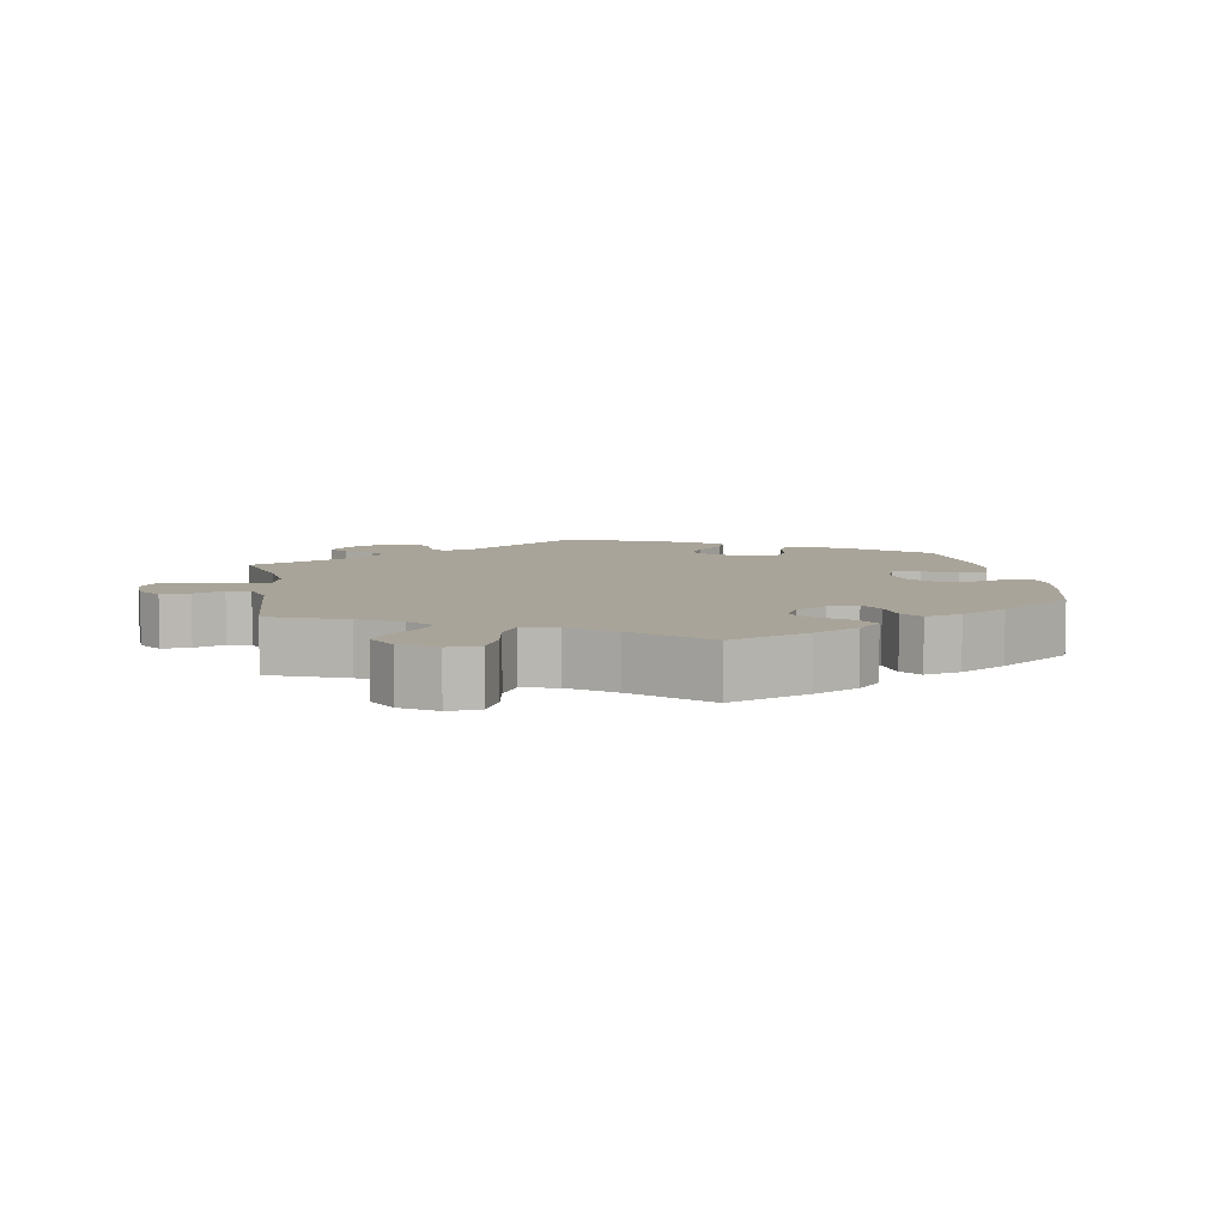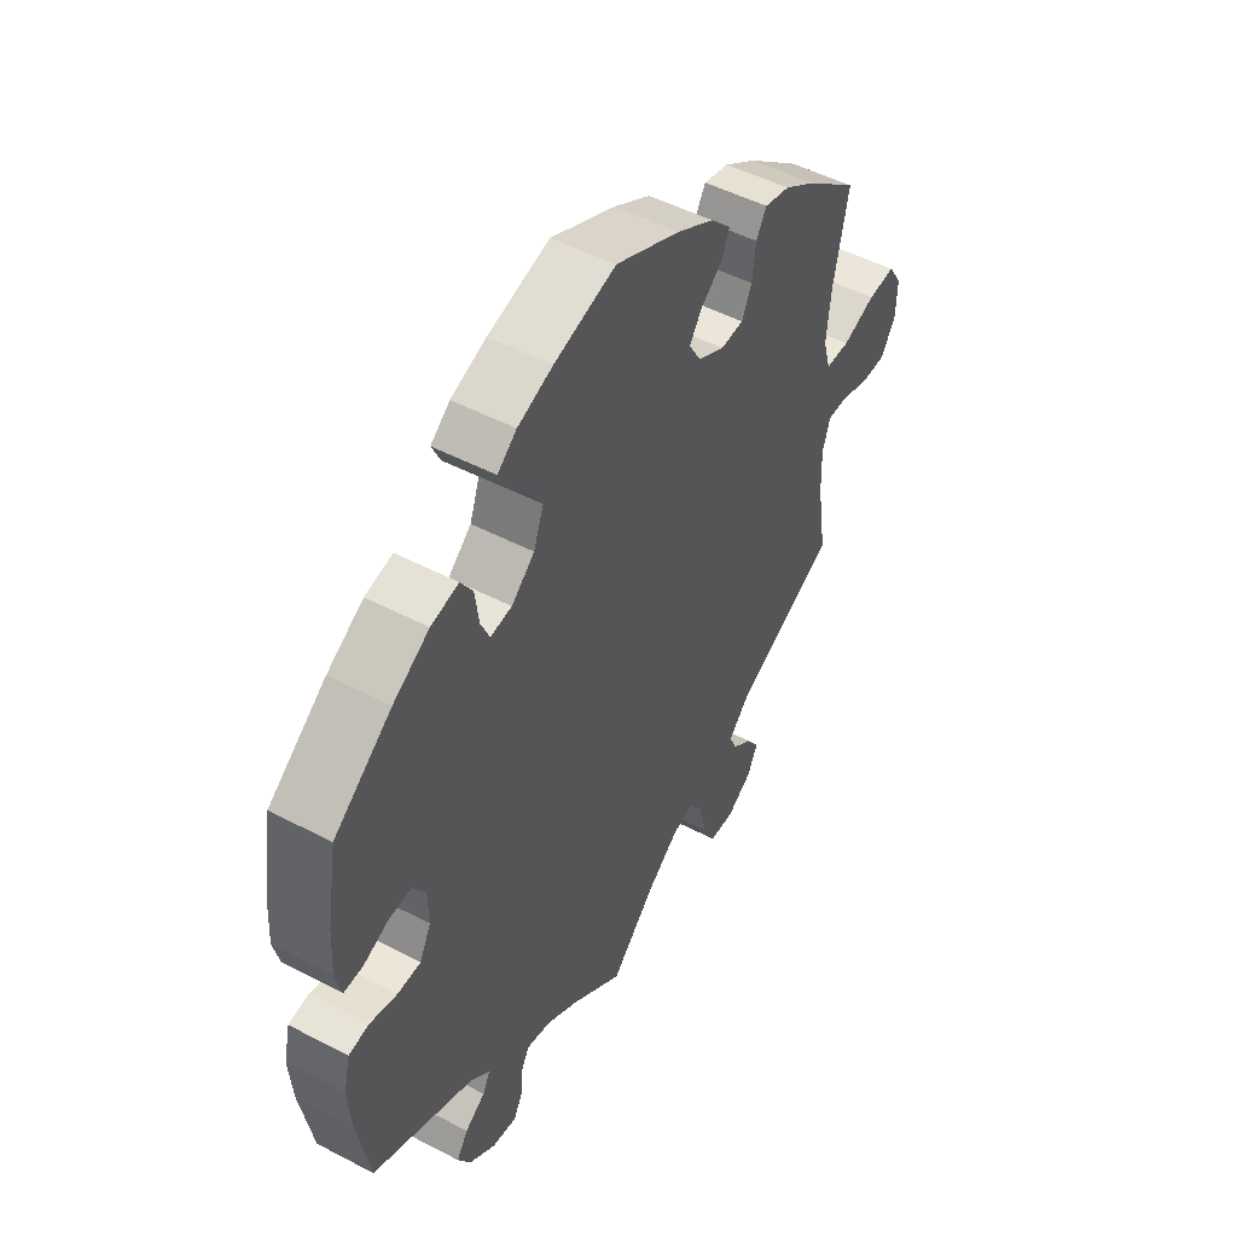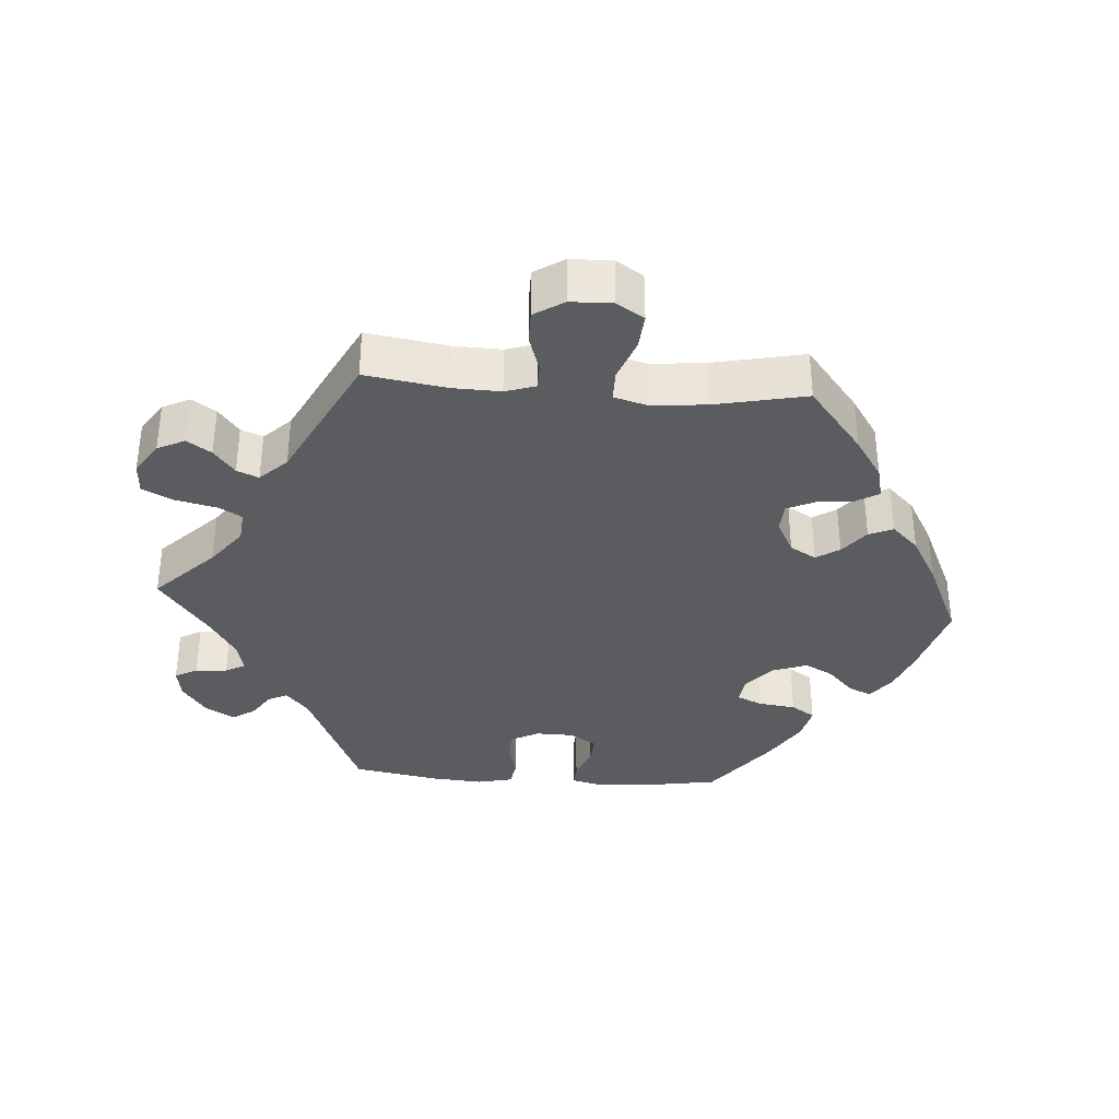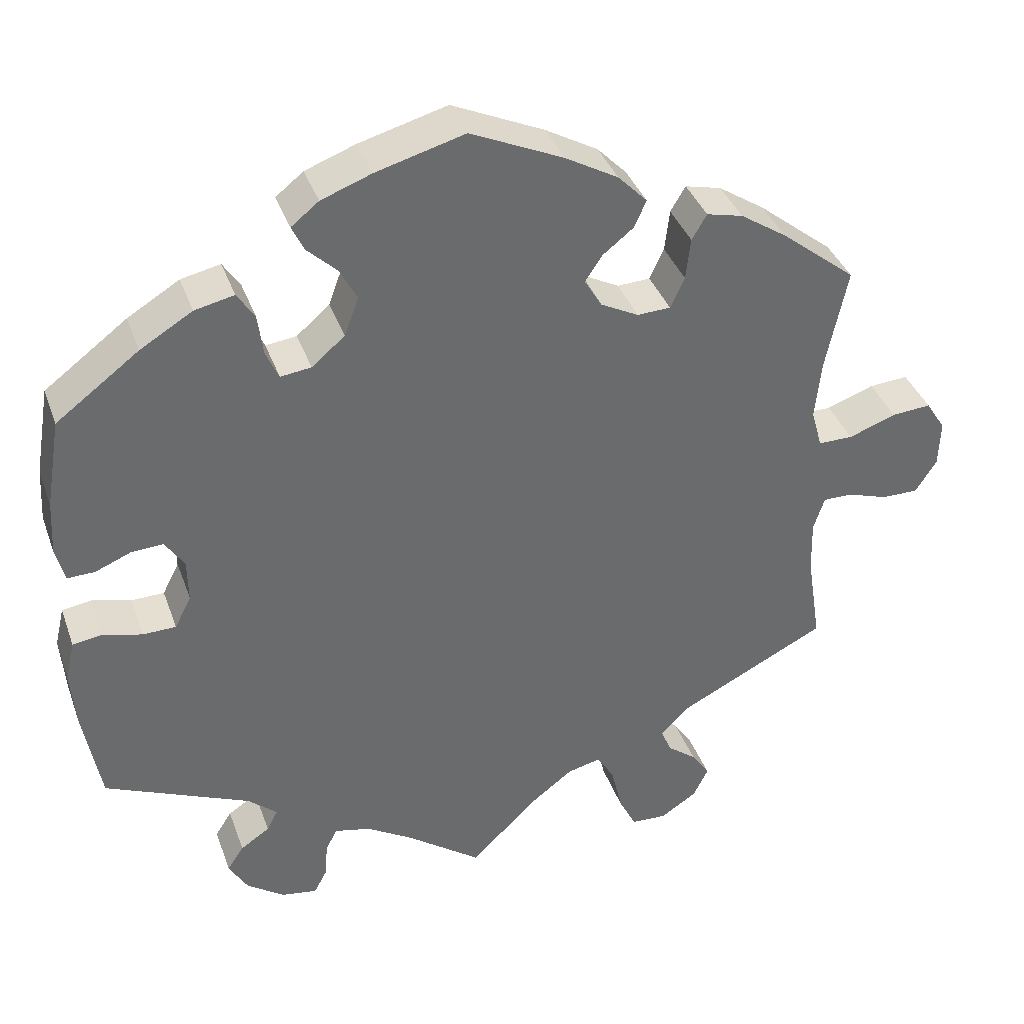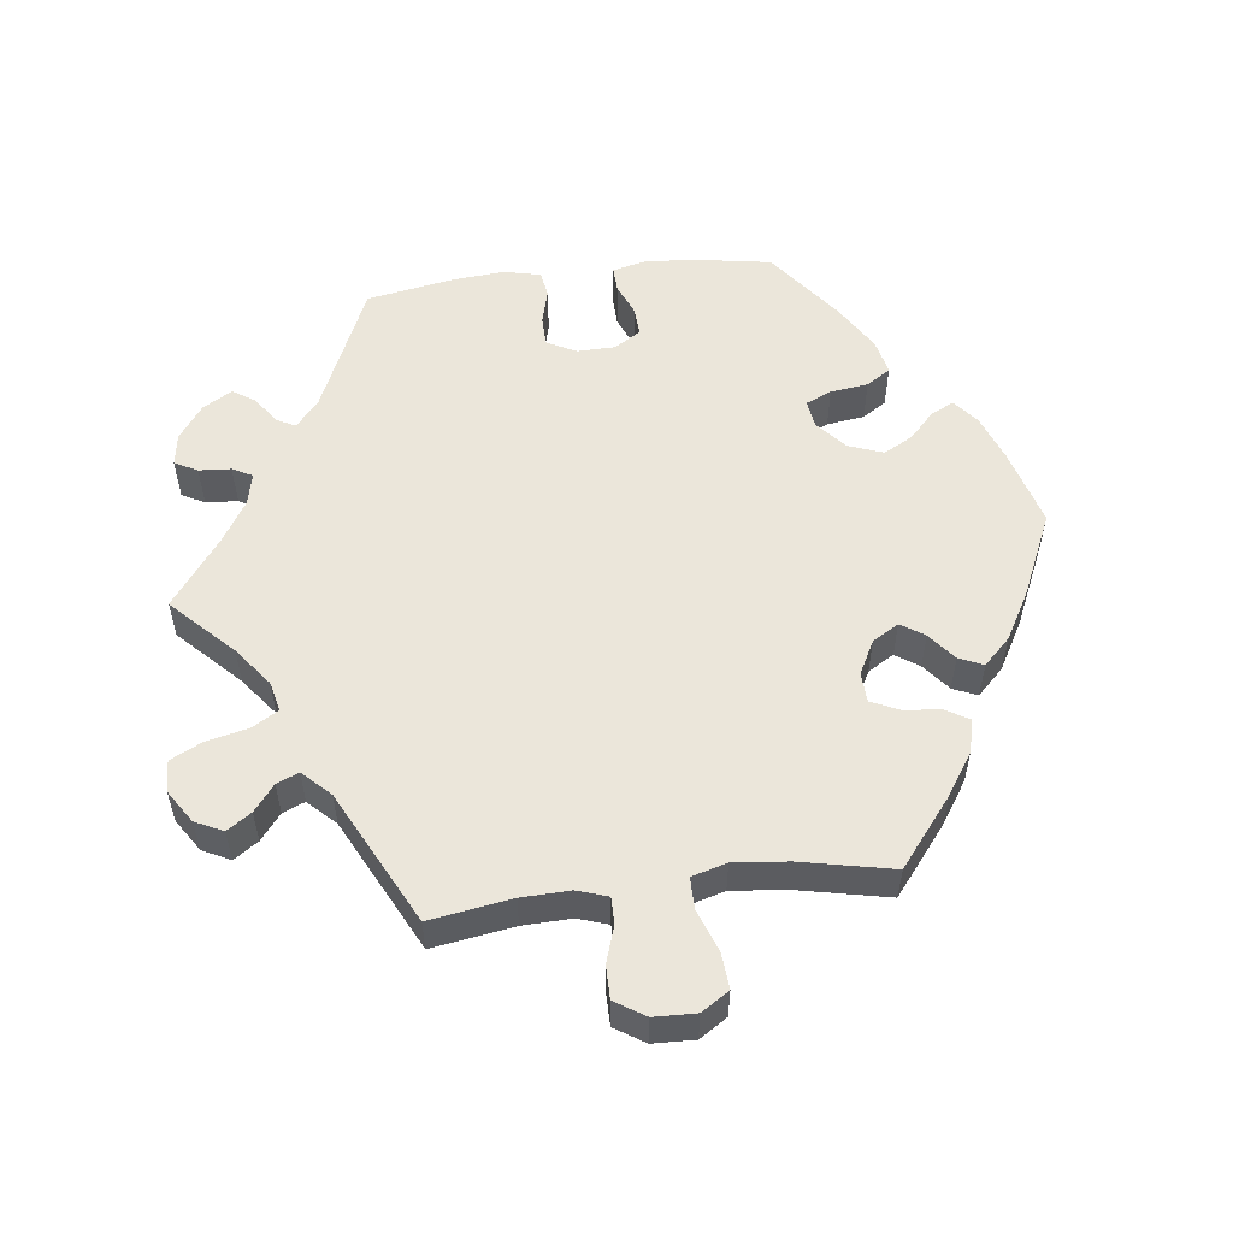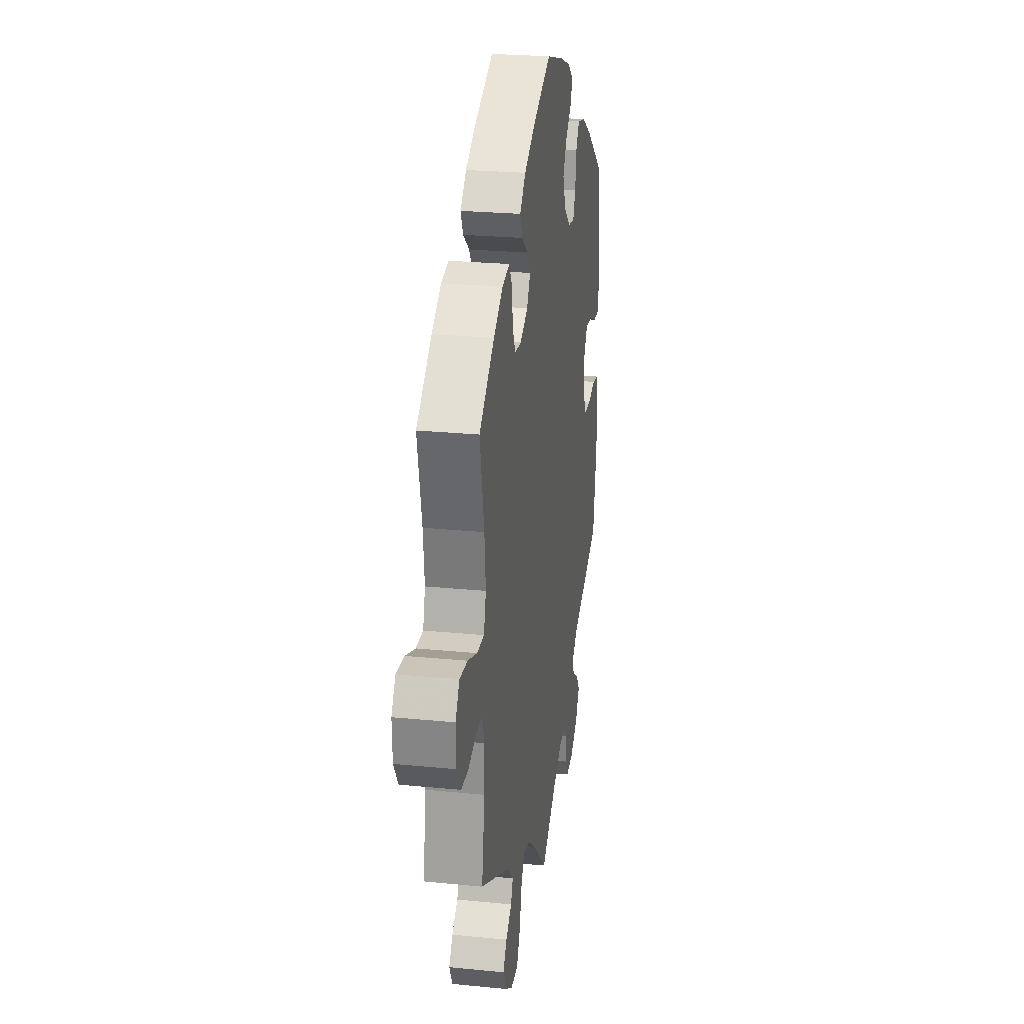
<metadata>
{"format":"obj","ext":"obj","renderer":"f3d","projection":"perspective","resolution":1024,"background":"white","views":[{"elev":7.3,"azim":-69.5,"up":"+Y"},{"elev":49.7,"azim":120.0,"up":"+Z"},{"elev":-35.1,"azim":-94.2,"up":"+Y"},{"elev":37.6,"azim":161.4,"up":"+Z"},{"elev":54.7,"azim":-97.0,"up":"+Y"},{"elev":24.7,"azim":-80.8,"up":"+Z"}]}
</metadata>
<code>
v -0.483 0.07 -0.174
v -0.481 0.07 -0.106
v -0.495 0.07 -0.063
v -0.532 0.07 -0.063
v -0.584 0.07 -0.08
v -0.63 0.07 -0.08
v -0.657 0.07 -0.038
v -0.659 0.07 0.021
v -0.634 0.07 0.06
v -0.584 0.07 0.056
v -0.524 0.07 0.034
v -0.48 0.07 0.034
v -0.466 0.07 0.083
v -0.474 0.07 0.16
v -0.501 0.07 0.289
v -0.406 0.07 0.365
v -0.347 0.07 0.404
v -0.301 0.07 0.415
v -0.282 0.07 0.383
v -0.276 0.07 0.33
v -0.258 0.07 0.291
v -0.216 0.07 0.289
v -0.168 0.07 0.314
v -0.146 0.07 0.351
v -0.168 0.07 0.384
v -0.207 0.07 0.415
v -0.222 0.07 0.449
v -0.185 0.07 0.487
v -0.118 0.07 0.525
v -0.001 0.07 0.578
v 0.111 0.07 0.547
v 0.175 0.07 0.523
v 0.21 0.07 0.495
v 0.195 0.07 0.463
v 0.157 0.07 0.427
v 0.135 0.07 0.386
v 0.153 0.07 0.337
v 0.195 0.07 0.301
v 0.234 0.07 0.296
v 0.25 0.07 0.332
v 0.257 0.07 0.385
v 0.279 0.07 0.419
v 0.329 0.07 0.408
v 0.395 0.07 0.368
v 0.5 0.07 0.289
v 0.519 0.07 0.176
v 0.523 0.07 0.107
v 0.512 0.07 0.063
v 0.477 0.07 0.064
v 0.431 0.07 0.083
v 0.391 0.07 0.085
v 0.367 0.07 0.048
v 0.366 0.07 -0.006
v 0.387 0.07 -0.047
v 0.429 0.07 -0.048
v 0.479 0.07 -0.035
v 0.516 0.07 -0.041
v 0.528 0.07 -0.092
v 0.522 0.07 -0.166
v 0.5 0.07 -0.289
v 0.316 0.07 -0.369
v 0.279 0.07 -0.401
v 0.293 0.07 -0.428
v 0.33 0.07 -0.453
v 0.351 0.07 -0.485
v 0.327 0.07 -0.526
v 0.279 0.07 -0.56
v 0.234 0.07 -0.567
v 0.217 0.07 -0.535
v 0.214 0.07 -0.49
v 0.199 0.07 -0.462
v 0.154 0.07 -0.472
v 0.095 0.07 -0.508
v 0 0.07 -0.578
v -0.084 0.07 -0.495
v -0.139 0.07 -0.453
v -0.181 0.07 -0.443
v -0.203 0.07 -0.479
v -0.217 0.07 -0.539
v -0.239 0.07 -0.583
v -0.284 0.07 -0.585
v -0.33 0.07 -0.555
v -0.349 0.07 -0.516
v -0.326 0.07 -0.482
v -0.289 0.07 -0.453
v -0.276 0.07 -0.422
v -0.313 0.07 -0.384
v -0.501 0.07 -0.289
v -0.483 0 -0.174
v -0.481 0 -0.106
v -0.495 0 -0.063
v -0.532 0 -0.063
v -0.584 0 -0.08
v -0.63 0 -0.08
v -0.657 0 -0.038
v -0.659 0 0.021
v -0.634 0 0.06
v -0.584 0 0.056
v -0.524 0 0.034
v -0.48 0 0.034
v -0.466 0 0.083
v -0.474 0 0.16
v -0.501 0 0.289
v -0.406 0 0.365
v -0.347 0 0.404
v -0.301 0 0.415
v -0.282 0 0.383
v -0.276 0 0.33
v -0.258 0 0.291
v -0.216 0 0.289
v -0.168 0 0.314
v -0.146 0 0.351
v -0.168 0 0.384
v -0.207 0 0.415
v -0.222 0 0.449
v -0.185 0 0.487
v -0.118 0 0.525
v -0.001 0 0.578
v 0.111 0 0.547
v 0.175 0 0.523
v 0.21 0 0.495
v 0.195 0 0.463
v 0.157 0 0.427
v 0.135 0 0.386
v 0.153 0 0.337
v 0.195 0 0.301
v 0.234 0 0.296
v 0.25 0 0.332
v 0.257 0 0.385
v 0.279 0 0.419
v 0.329 0 0.408
v 0.395 0 0.368
v 0.5 0 0.289
v 0.519 0 0.176
v 0.523 0 0.107
v 0.512 0 0.063
v 0.477 0 0.064
v 0.431 0 0.083
v 0.391 0 0.085
v 0.367 0 0.048
v 0.366 0 -0.006
v 0.387 0 -0.047
v 0.429 0 -0.048
v 0.479 0 -0.035
v 0.516 0 -0.041
v 0.528 0 -0.092
v 0.522 0 -0.166
v 0.5 0 -0.289
v 0.316 0 -0.369
v 0.279 0 -0.401
v 0.293 0 -0.428
v 0.33 0 -0.453
v 0.351 0 -0.485
v 0.327 0 -0.526
v 0.279 0 -0.56
v 0.234 0 -0.567
v 0.217 0 -0.535
v 0.214 0 -0.49
v 0.199 0 -0.462
v 0.154 0 -0.472
v 0.095 0 -0.508
v 0 0 -0.578
v -0.084 0 -0.495
v -0.139 0 -0.453
v -0.181 0 -0.443
v -0.203 0 -0.479
v -0.217 0 -0.539
v -0.239 0 -0.583
v -0.284 0 -0.585
v -0.33 0 -0.555
v -0.349 0 -0.516
v -0.326 0 -0.482
v -0.289 0 -0.453
v -0.276 0 -0.422
v -0.313 0 -0.384
v -0.501 0 -0.289
f 87 88 1
f 86 87 1 2
f 82 83 84 85
f 82 85 86
f 81 82 86
f 78 79 80 81
f 77 78 81 86
f 73 74 75
f 72 73 75 76
f 71 72 76 77
f 67 68 69 70
f 67 70 71
f 66 67 71
f 63 64 65 66
f 62 63 66 71
f 61 62 71 77
f 55 56 57 58
f 54 55 58 59
f 47 48 49 50
f 47 50 51
f 46 47 51
f 45 46 51
f 44 45 51 52
f 40 41 42 43
f 39 40 43 44
f 32 33 34 35
f 32 35 36
f 31 32 36
f 30 31 36
f 29 30 36 37
f 25 26 27 28
f 24 25 28 29
f 17 18 19 20
f 17 20 21
f 14 15 16 17
f 13 14 17 21
f 12 13 21 22
f 8 9 10 11
f 8 11 12
f 7 8 12
f 4 5 6 7
f 3 4 7 12
f 54 59 60 61
f 53 54 61 77
f 52 53 77 86
f 39 44 52 86
f 24 29 37 38
f 23 24 38
f 23 38 39 86
f 12 22 23 86
f 2 3 12 86
f 89 176 175
f 90 89 175 174
f 173 172 171 170
f 174 173 170
f 174 170 169
f 169 168 167 166
f 174 169 166 165
f 163 162 161
f 164 163 161 160
f 165 164 160 159
f 158 157 156 155
f 159 158 155
f 159 155 154
f 154 153 152 151
f 159 154 151 150
f 165 159 150 149
f 146 145 144 143
f 147 146 143 142
f 138 137 136 135
f 139 138 135
f 139 135 134
f 139 134 133
f 140 139 133 132
f 131 130 129 128
f 132 131 128 127
f 123 122 121 120
f 124 123 120
f 124 120 119
f 124 119 118
f 125 124 118 117
f 116 115 114 113
f 117 116 113 112
f 108 107 106 105
f 109 108 105
f 105 104 103 102
f 109 105 102 101
f 110 109 101 100
f 99 98 97 96
f 100 99 96
f 100 96 95
f 95 94 93 92
f 100 95 92 91
f 149 148 147 142
f 165 149 142 141
f 174 165 141 140
f 174 140 132 127
f 126 125 117 112
f 126 112 111
f 174 127 126 111
f 174 111 110 100
f 174 100 91 90
f 1 89 90 2
f 2 90 91 3
f 3 91 92 4
f 4 92 93 5
f 5 93 94 6
f 6 94 95 7
f 7 95 96 8
f 8 96 97 9
f 9 97 98 10
f 10 98 99 11
f 11 99 100 12
f 12 100 101 13
f 13 101 102 14
f 14 102 103 15
f 15 103 104 16
f 16 104 105 17
f 17 105 106 18
f 18 106 107 19
f 19 107 108 20
f 20 108 109 21
f 21 109 110 22
f 22 110 111 23
f 23 111 112 24
f 24 112 113 25
f 25 113 114 26
f 26 114 115 27
f 27 115 116 28
f 28 116 117 29
f 29 117 118 30
f 30 118 119 31
f 31 119 120 32
f 32 120 121 33
f 33 121 122 34
f 34 122 123 35
f 35 123 124 36
f 36 124 125 37
f 37 125 126 38
f 38 126 127 39
f 39 127 128 40
f 40 128 129 41
f 41 129 130 42
f 42 130 131 43
f 43 131 132 44
f 44 132 133 45
f 45 133 134 46
f 46 134 135 47
f 47 135 136 48
f 48 136 137 49
f 49 137 138 50
f 50 138 139 51
f 51 139 140 52
f 52 140 141 53
f 53 141 142 54
f 54 142 143 55
f 55 143 144 56
f 56 144 145 57
f 57 145 146 58
f 58 146 147 59
f 59 147 148 60
f 60 148 149 61
f 61 149 150 62
f 62 150 151 63
f 63 151 152 64
f 64 152 153 65
f 65 153 154 66
f 66 154 155 67
f 67 155 156 68
f 68 156 157 69
f 69 157 158 70
f 70 158 159 71
f 71 159 160 72
f 72 160 161 73
f 73 161 162 74
f 74 162 163 75
f 75 163 164 76
f 76 164 165 77
f 77 165 166 78
f 78 166 167 79
f 79 167 168 80
f 80 168 169 81
f 81 169 170 82
f 82 170 171 83
f 83 171 172 84
f 84 172 173 85
f 85 173 174 86
f 86 174 175 87
f 87 175 176 88
f 88 176 89 1

</code>
